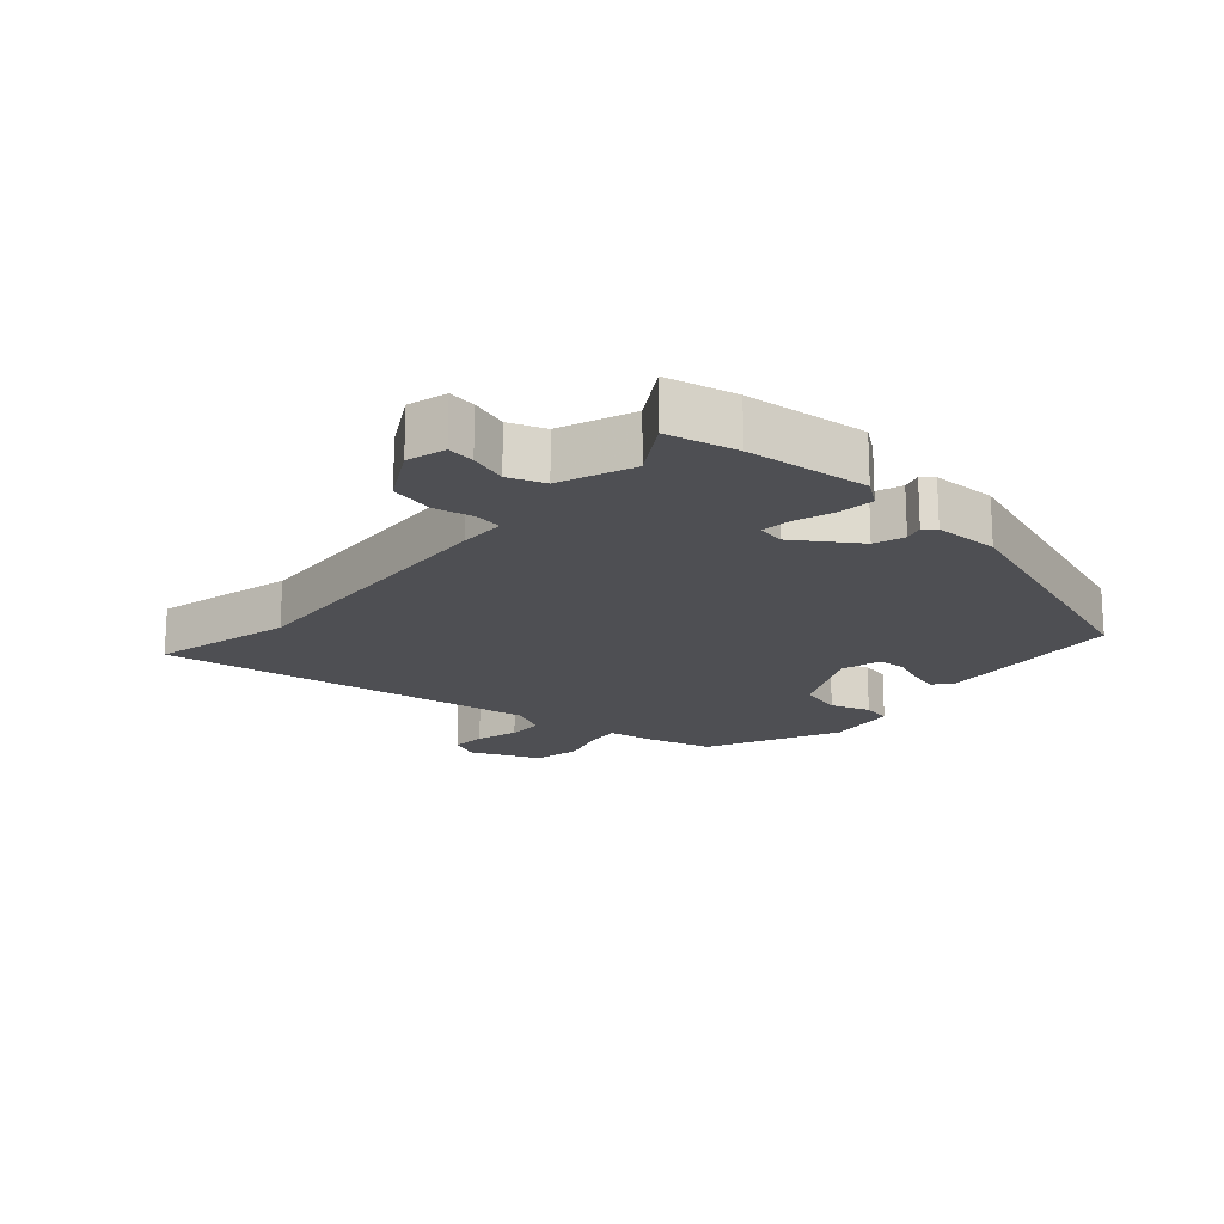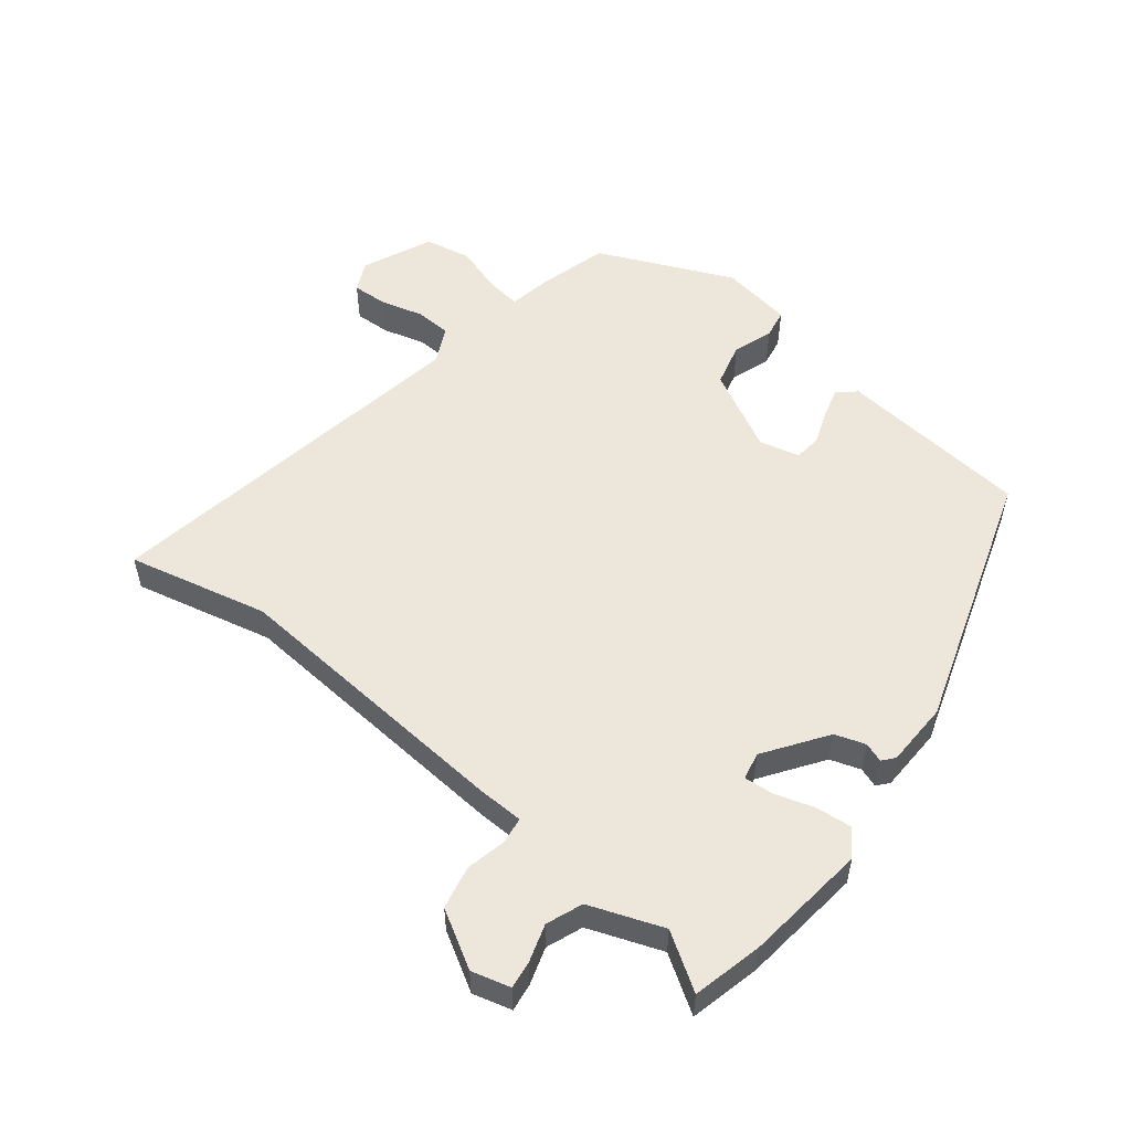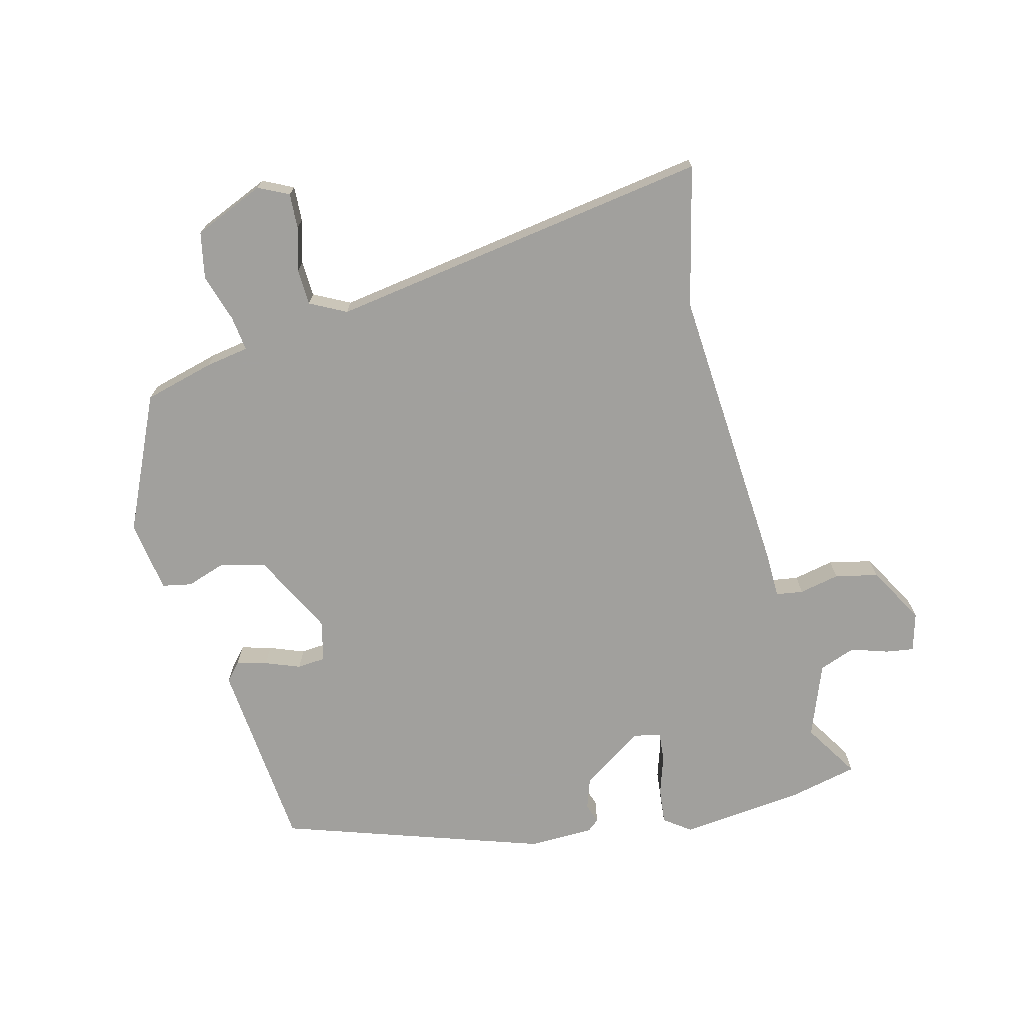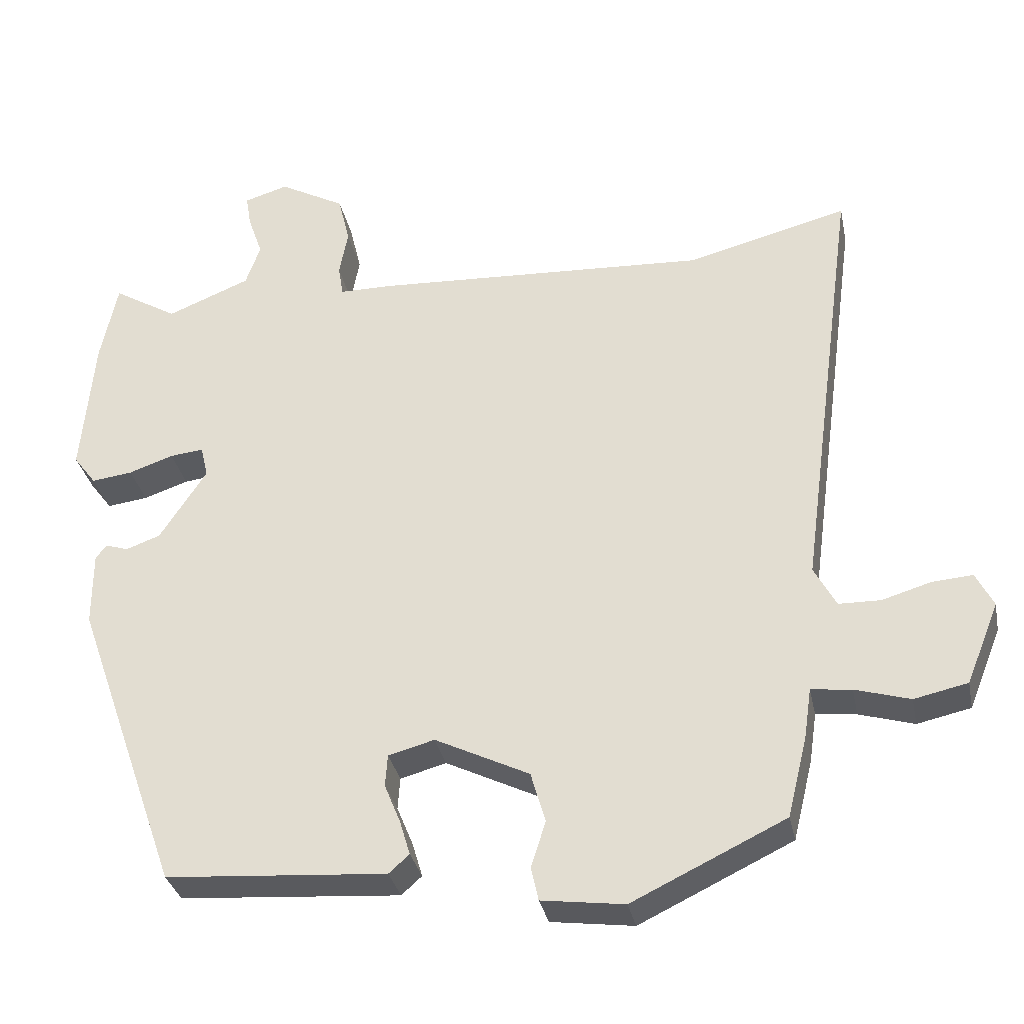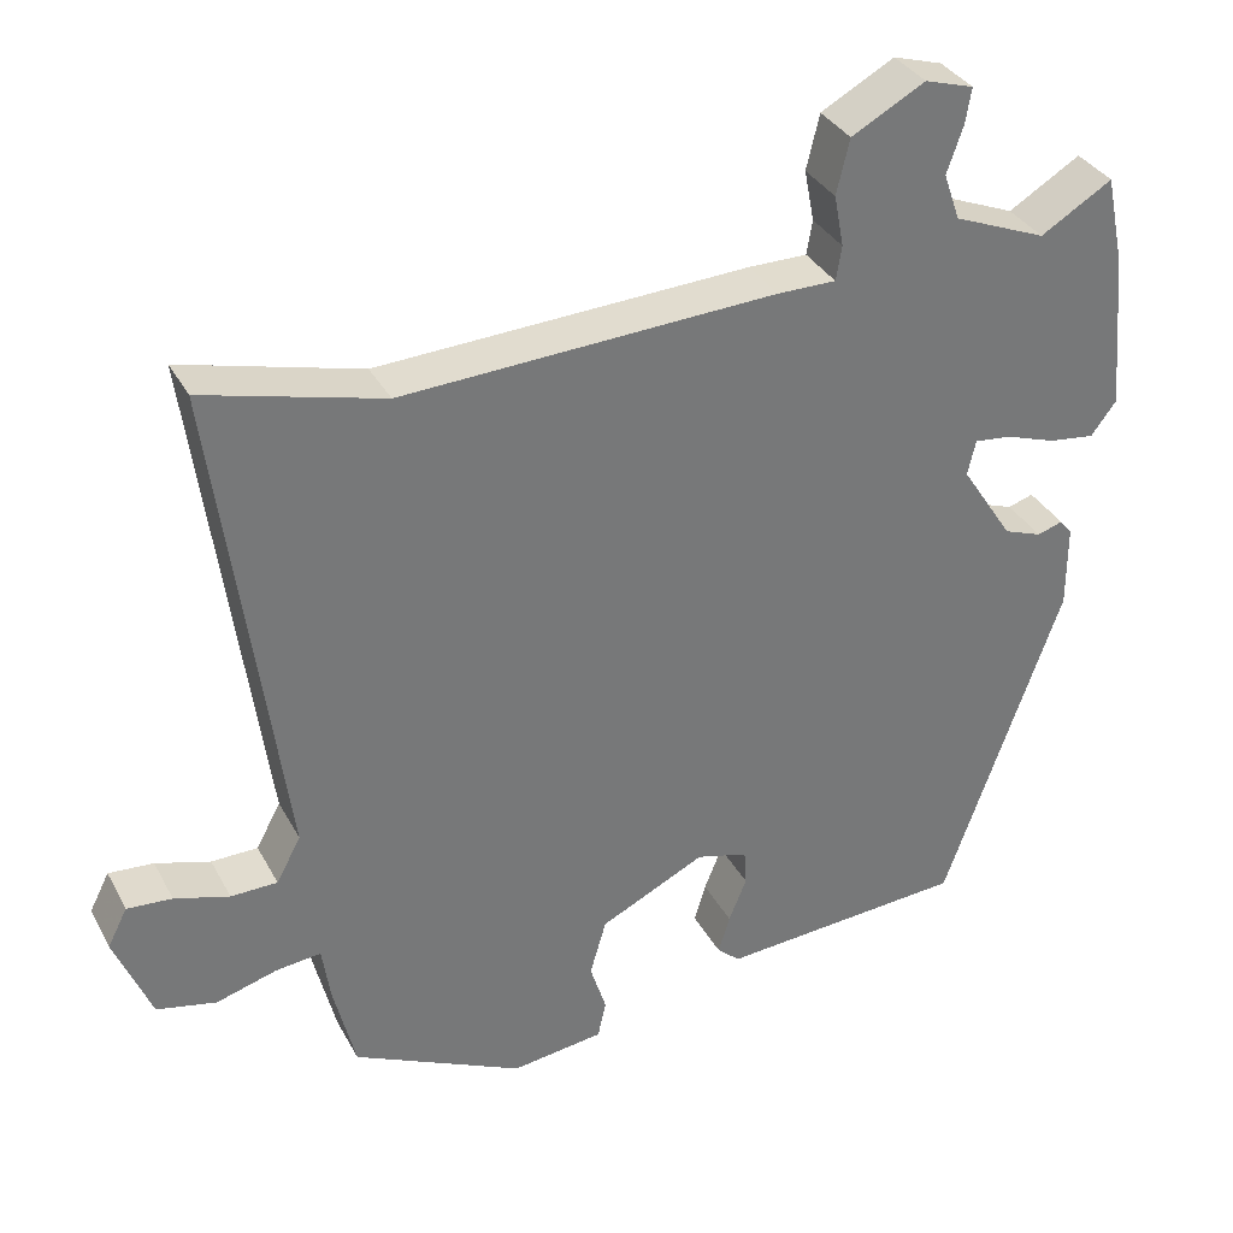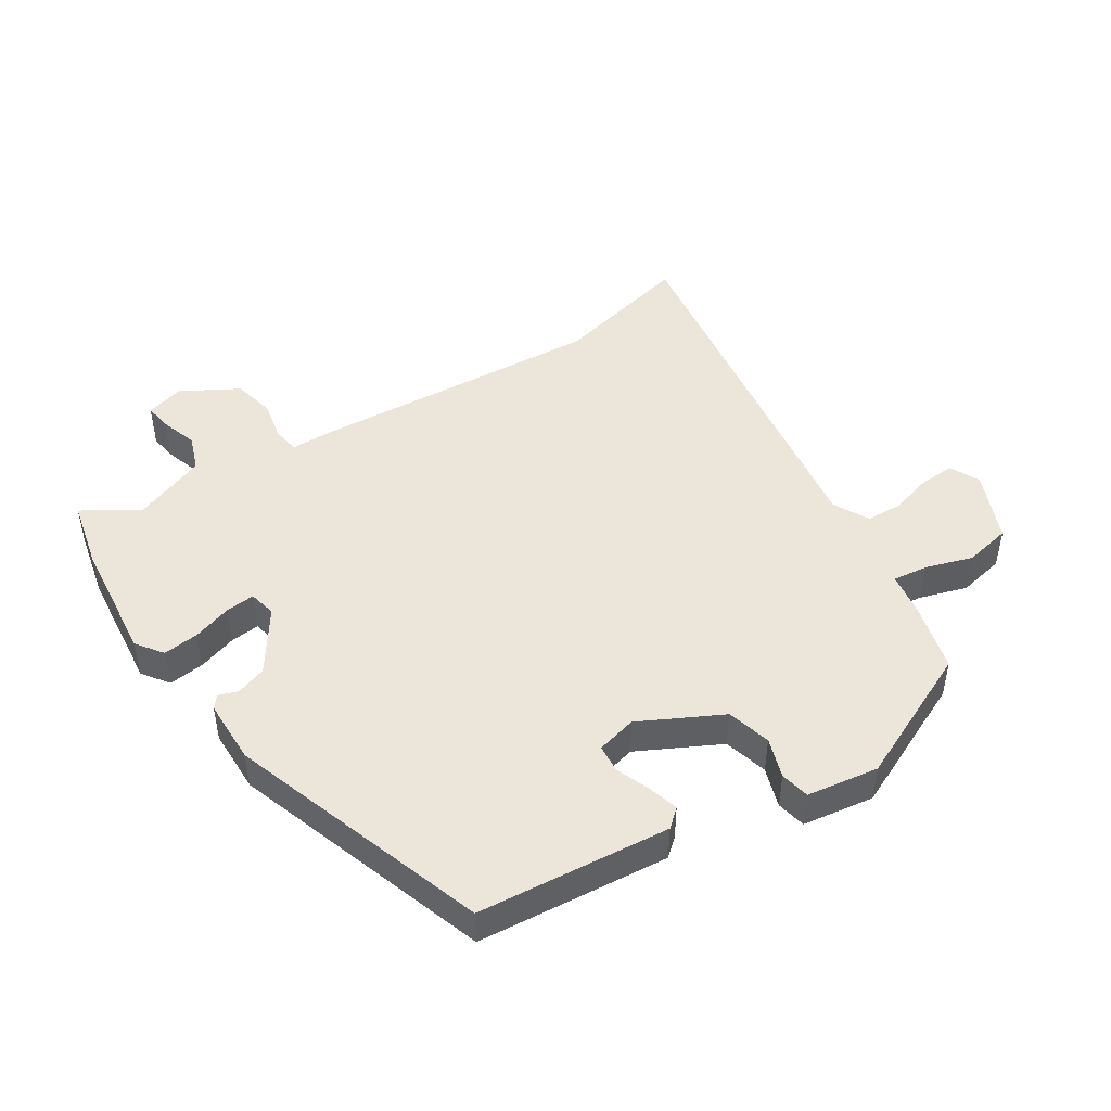
<metadata>
{"format":"obj","ext":"obj","renderer":"f3d","projection":"perspective","resolution":1024,"background":"white","views":[{"elev":-18.1,"azim":49.3,"up":"+Y"},{"elev":53.7,"azim":40.0,"up":"+Y"},{"elev":-71.7,"azim":-74.6,"up":"+Y"},{"elev":-32.4,"azim":-168.5,"up":"+Z"},{"elev":34.1,"azim":-24.8,"up":"+Z"},{"elev":47.0,"azim":148.2,"up":"+Y"}]}
</metadata>
<code>
v -0.482 0.07 -0.428
v -0.509 0.07 -0.318
v -0.519 0.07 -0.25
v -0.574 0.07 -0.256
v -0.649 0.07 -0.278
v -0.722 0.07 -0.262
v -0.767 0.07 -0.151
v -0.743 0.07 -0.104
v -0.688 0.07 -0.108
v -0.621 0.07 -0.128
v -0.564 0.07 -0.127
v -0.534 0.07 -0.071
v -0.615 0.07 0.53
v -0.396 0.07 0.473
v 0.062 0.07 0.496
v 0.134 0.07 0.496
v 0.141 0.07 0.538
v 0.129 0.07 0.601
v 0.145 0.07 0.668
v 0.235 0.07 0.717
v 0.295 0.07 0.699
v 0.288 0.07 0.656
v 0.268 0.07 0.598
v 0.288 0.07 0.541
v 0.402 0.07 0.495
v 0.49 0.07 0.548
v 0.513 0.07 0.438
v 0.53 0.07 0.246
v 0.499 0.07 0.205
v 0.443 0.07 0.212
v 0.382 0.07 0.233
v 0.336 0.07 0.238
v 0.326 0.07 0.195
v 0.39 0.07 0.097
v 0.437 0.07 0.08
v 0.468 0.07 0.09
v 0.483 0.07 0.071
v 0.483 0.07 -0.031
v 0.339 0.07 -0.437
v 0.037 0.07 -0.459
v 0.009 0.07 -0.434
v 0.023 0.07 -0.387
v 0.045 0.07 -0.333
v 0.042 0.07 -0.289
v -0.021 0.07 -0.272
v -0.15 0.07 -0.335
v -0.17 0.07 -0.404
v -0.15 0.07 -0.467
v -0.16 0.07 -0.513
v -0.273 0.07 -0.528
v -0.482 0 -0.428
v -0.509 0 -0.318
v -0.519 0 -0.25
v -0.574 0 -0.256
v -0.649 0 -0.278
v -0.722 0 -0.262
v -0.767 0 -0.151
v -0.743 0 -0.104
v -0.688 0 -0.108
v -0.621 0 -0.128
v -0.564 0 -0.127
v -0.534 0 -0.071
v -0.615 0 0.53
v -0.396 0 0.473
v 0.062 0 0.496
v 0.134 0 0.496
v 0.141 0 0.538
v 0.129 0 0.601
v 0.145 0 0.668
v 0.235 0 0.717
v 0.295 0 0.699
v 0.288 0 0.656
v 0.268 0 0.598
v 0.288 0 0.541
v 0.402 0 0.495
v 0.49 0 0.548
v 0.513 0 0.438
v 0.53 0 0.246
v 0.499 0 0.205
v 0.443 0 0.212
v 0.382 0 0.233
v 0.336 0 0.238
v 0.326 0 0.195
v 0.39 0 0.097
v 0.437 0 0.08
v 0.468 0 0.09
v 0.483 0 0.071
v 0.483 0 -0.031
v 0.339 0 -0.437
v 0.037 0 -0.459
v 0.009 0 -0.434
v 0.023 0 -0.387
v 0.045 0 -0.333
v 0.042 0 -0.289
v -0.021 0 -0.272
v -0.15 0 -0.335
v -0.17 0 -0.404
v -0.15 0 -0.467
v -0.16 0 -0.513
v -0.273 0 -0.528
f 1 2 3
f 50 1 3
f 49 50 3
f 48 49 3
f 47 48 3
f 46 47 3
f 45 46 3
f 41 42 43
f 40 41 43
f 39 40 43
f 38 39 43
f 37 38 43
f 36 37 43
f 35 36 43
f 34 35 43 44
f 33 34 44 45
f 29 30 31
f 28 29 31
f 27 28 31
f 26 27 31
f 25 26 31
f 24 25 31 32
f 33 45 3
f 32 33 3
f 24 32 3
f 23 24 3
f 21 22 23
f 20 21 23
f 19 20 23
f 18 19 23
f 17 18 23
f 14 15 16
f 12 13 14
f 12 14 16
f 11 12 16
f 8 9 10
f 7 8 10
f 6 7 10
f 5 6 10
f 4 5 10
f 4 10 11
f 3 4 11 16
f 16 17 23
f 3 16 23
f 53 52 51
f 53 51 100
f 53 100 99
f 53 99 98
f 53 98 97
f 53 97 96
f 53 96 95
f 93 92 91
f 93 91 90
f 93 90 89
f 93 89 88
f 93 88 87
f 93 87 86
f 93 86 85
f 94 93 85 84
f 95 94 84 83
f 81 80 79
f 81 79 78
f 81 78 77
f 81 77 76
f 81 76 75
f 82 81 75 74
f 53 95 83
f 53 83 82
f 53 82 74
f 53 74 73
f 73 72 71
f 73 71 70
f 73 70 69
f 73 69 68
f 73 68 67
f 66 65 64
f 64 63 62
f 66 64 62
f 66 62 61
f 60 59 58
f 60 58 57
f 60 57 56
f 60 56 55
f 60 55 54
f 61 60 54
f 66 61 54 53
f 73 67 66
f 73 66 53
f 1 51 52 2
f 2 52 53 3
f 3 53 54 4
f 4 54 55 5
f 5 55 56 6
f 6 56 57 7
f 7 57 58 8
f 8 58 59 9
f 9 59 60 10
f 10 60 61 11
f 11 61 62 12
f 12 62 63 13
f 13 63 64 14
f 14 64 65 15
f 15 65 66 16
f 16 66 67 17
f 17 67 68 18
f 18 68 69 19
f 19 69 70 20
f 20 70 71 21
f 21 71 72 22
f 22 72 73 23
f 23 73 74 24
f 24 74 75 25
f 25 75 76 26
f 26 76 77 27
f 27 77 78 28
f 28 78 79 29
f 29 79 80 30
f 30 80 81 31
f 31 81 82 32
f 32 82 83 33
f 33 83 84 34
f 34 84 85 35
f 35 85 86 36
f 36 86 87 37
f 37 87 88 38
f 38 88 89 39
f 39 89 90 40
f 40 90 91 41
f 41 91 92 42
f 42 92 93 43
f 43 93 94 44
f 44 94 95 45
f 45 95 96 46
f 46 96 97 47
f 47 97 98 48
f 48 98 99 49
f 49 99 100 50
f 50 100 51 1

</code>
